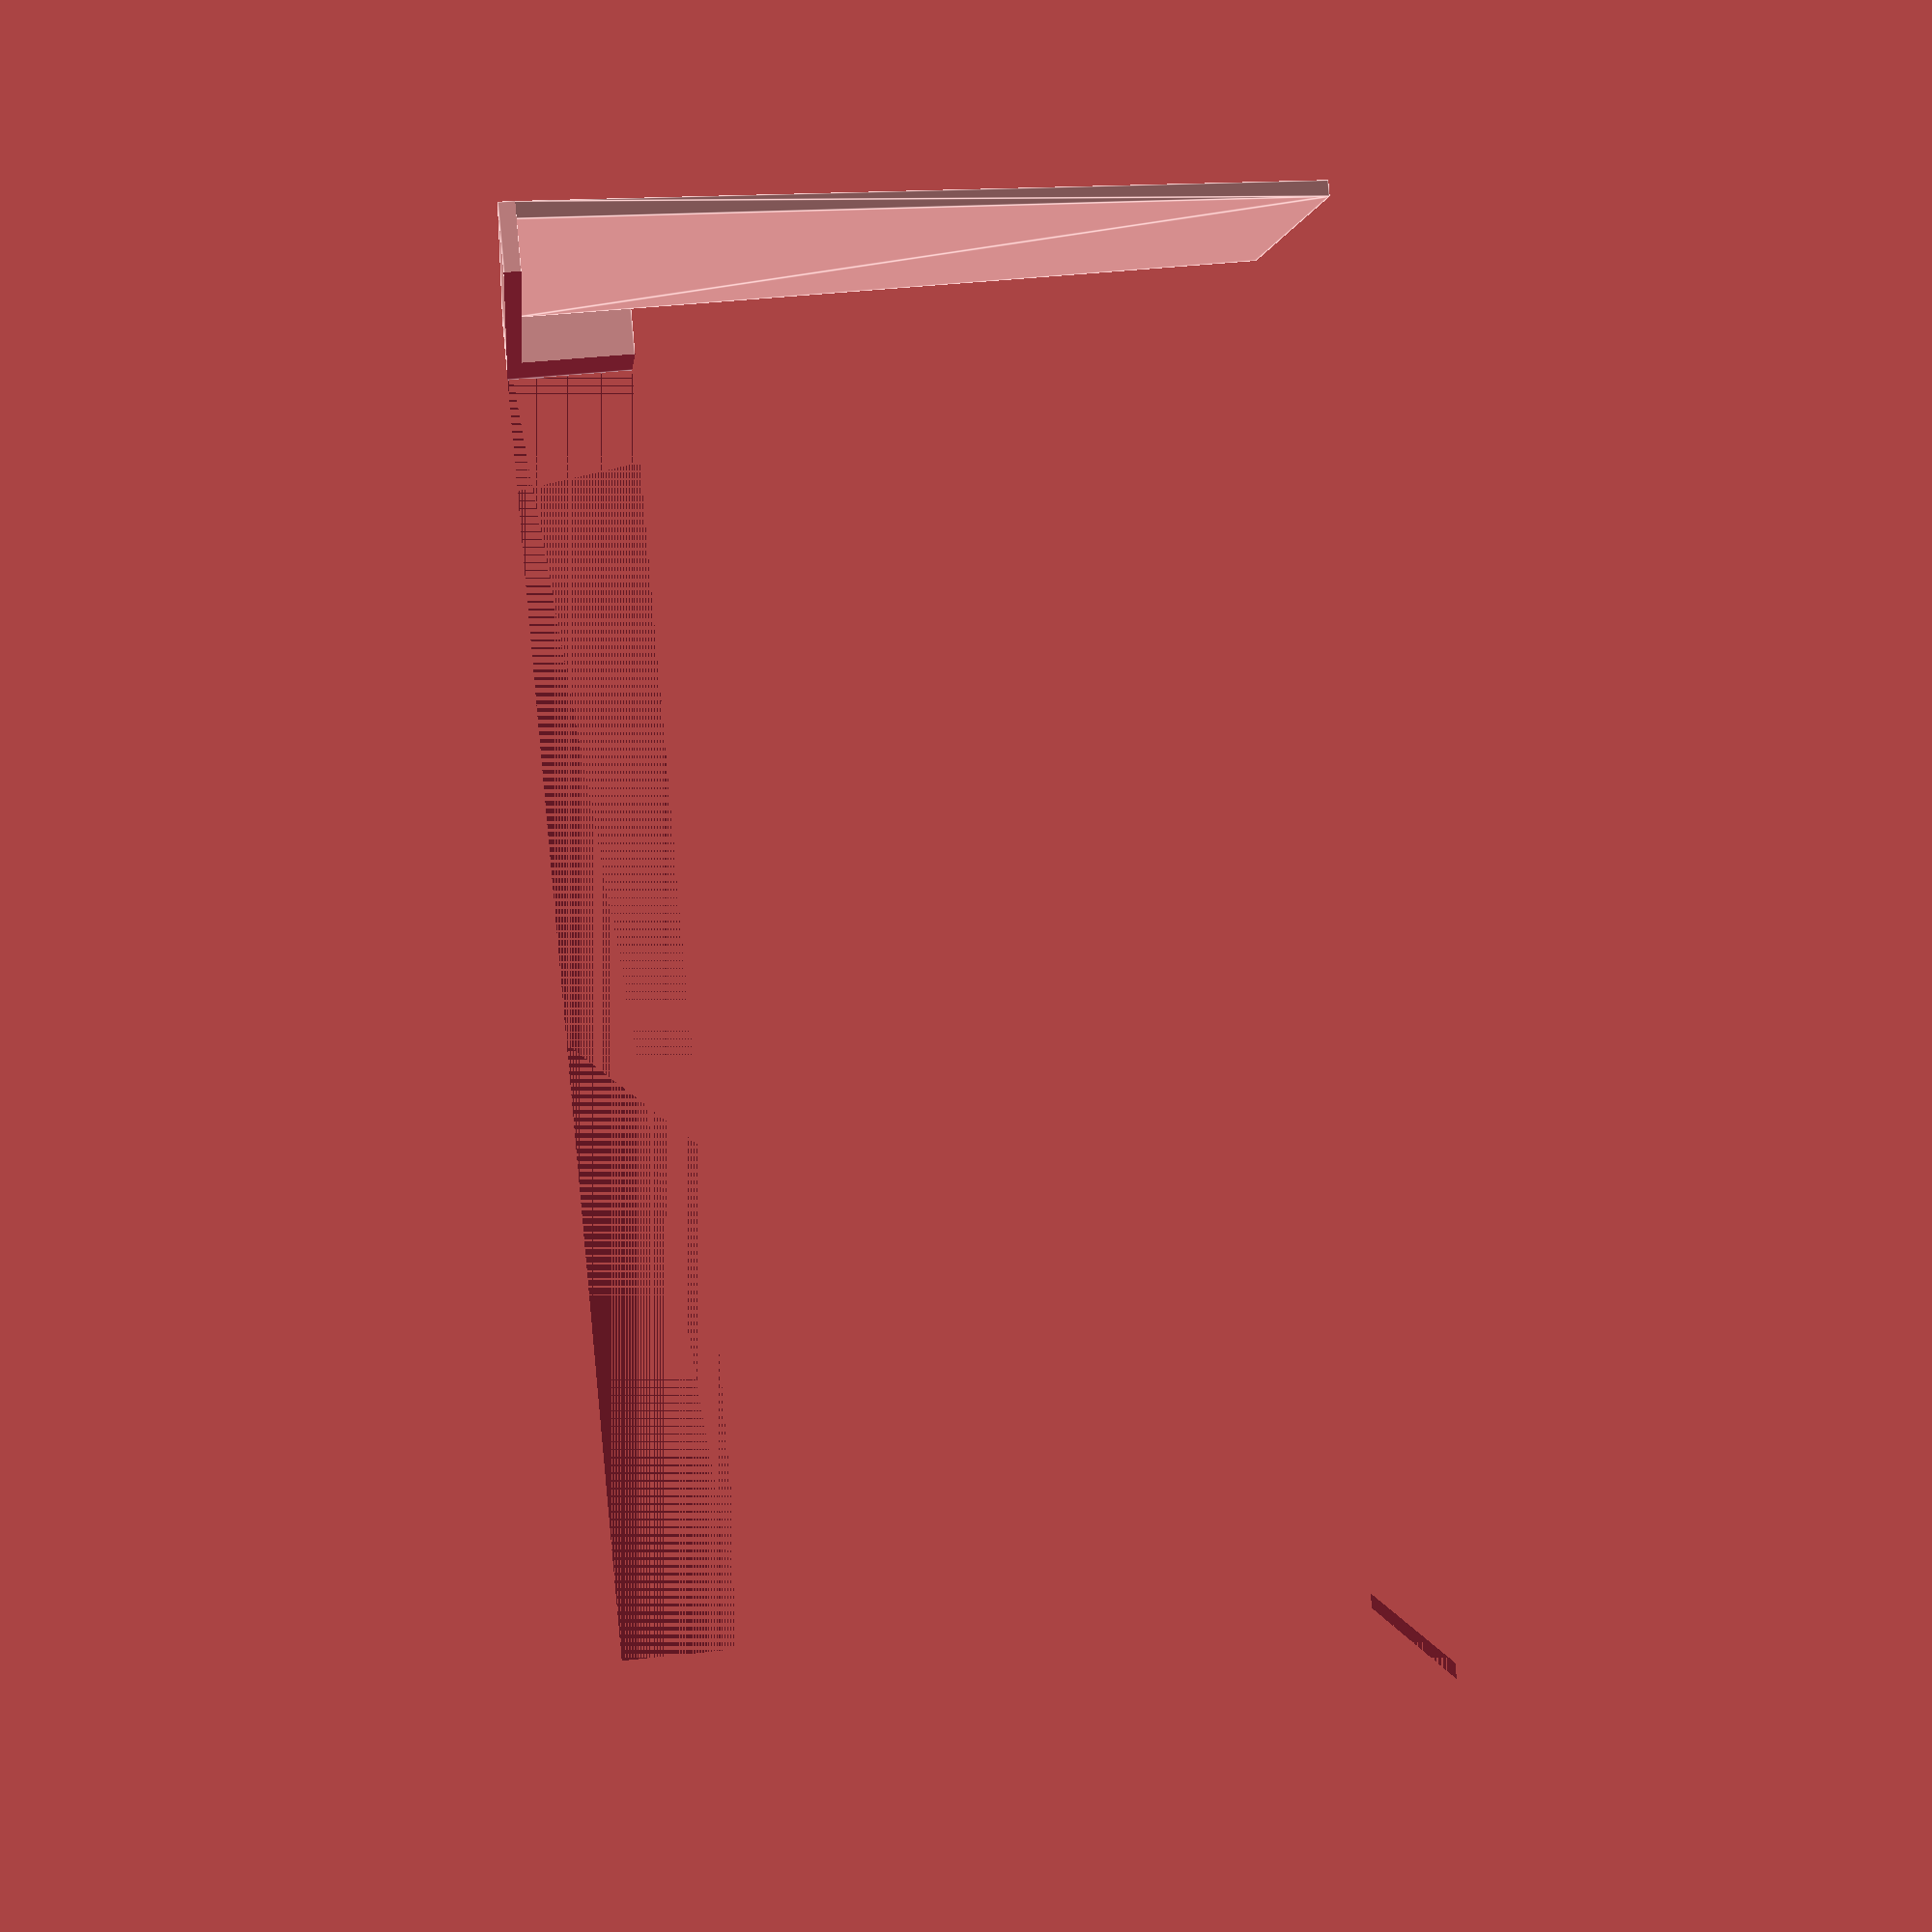
<openscad>


totalWidth=368;
plateWidth=totalWidth/2;
height=94;
backHeight=60;
lip=20;
overhang=15;
roofLean=20; //degrees
maxDepth=100;
thickness=2;

m5_length=16;
m5_countersink_depth=2.9;
m5_countersink_top_diameter=10.0;
m5_diameter=5.5;

module sideWall()
{
  translate([0,-height/2,0])
  rotate([0,-90,0])
  linear_extrude(thickness,center=true)
  polygon(points=[[0,0],
                  [0,height],
                  [maxDepth,backHeight],
                  [maxDepth,0]]);
}


module basePlate()
{
  
  cube([plateWidth, height, thickness],center=true);
  difference()
  {
    translate([0,-(height+lip)/2,(overhang)/2])cube([plateWidth,lip,overhang+thickness],center=true); 
    translate([plateWidth/4,-height/2-lip+m5_countersink_top_diameter/2+1,-(thickness)/2]) screwHole();
    translate([-plateWidth/4,-height/2-lip+m5_countersink_top_diameter/2+1,-(thickness)/2]) screwHole();
  } 
}


module countersink(top_radius, hole_radius, sink_depth)
{
      rotate_extrude($fn=200) 
      polygon([[0,0],[top_radius,0],[hole_radius,sink_depth],[0,sink_depth]]);
}

module screwHole()
{
      cylinder(d=m5_countersink_top_diameter,h=1,center=true, $fn=64);
      translate([0,0,0.5])countersink(m5_countersink_top_diameter/2,2.5,m5_countersink_depth);
      cylinder(d=m5_diameter,h=10*overhang,center=true, $fn=64);
}

module baseCover()
{
  basePlate();
  translate([(plateWidth-thickness)/2,0,0])sideWall();
  translate([-(plateWidth-thickness)/2,0,0])sideWall();
}

module testPrint()
{
//testing
  difference()
  {
    baseCover();
    translate([-8,0,0])cube([plateWidth,height+2*lip, maxDepth*2],center=true);
    //translate([147,0,0])cube([plateWidth,height+2*lip, maxDepth*2],center=true);
    //translate([0,30,0])cube([plateWidth,height+2*lip, maxDepth*2],center=true);
  }
}

testPrint();

</openscad>
<views>
elev=315.0 azim=314.0 roll=262.8 proj=p view=edges
</views>
